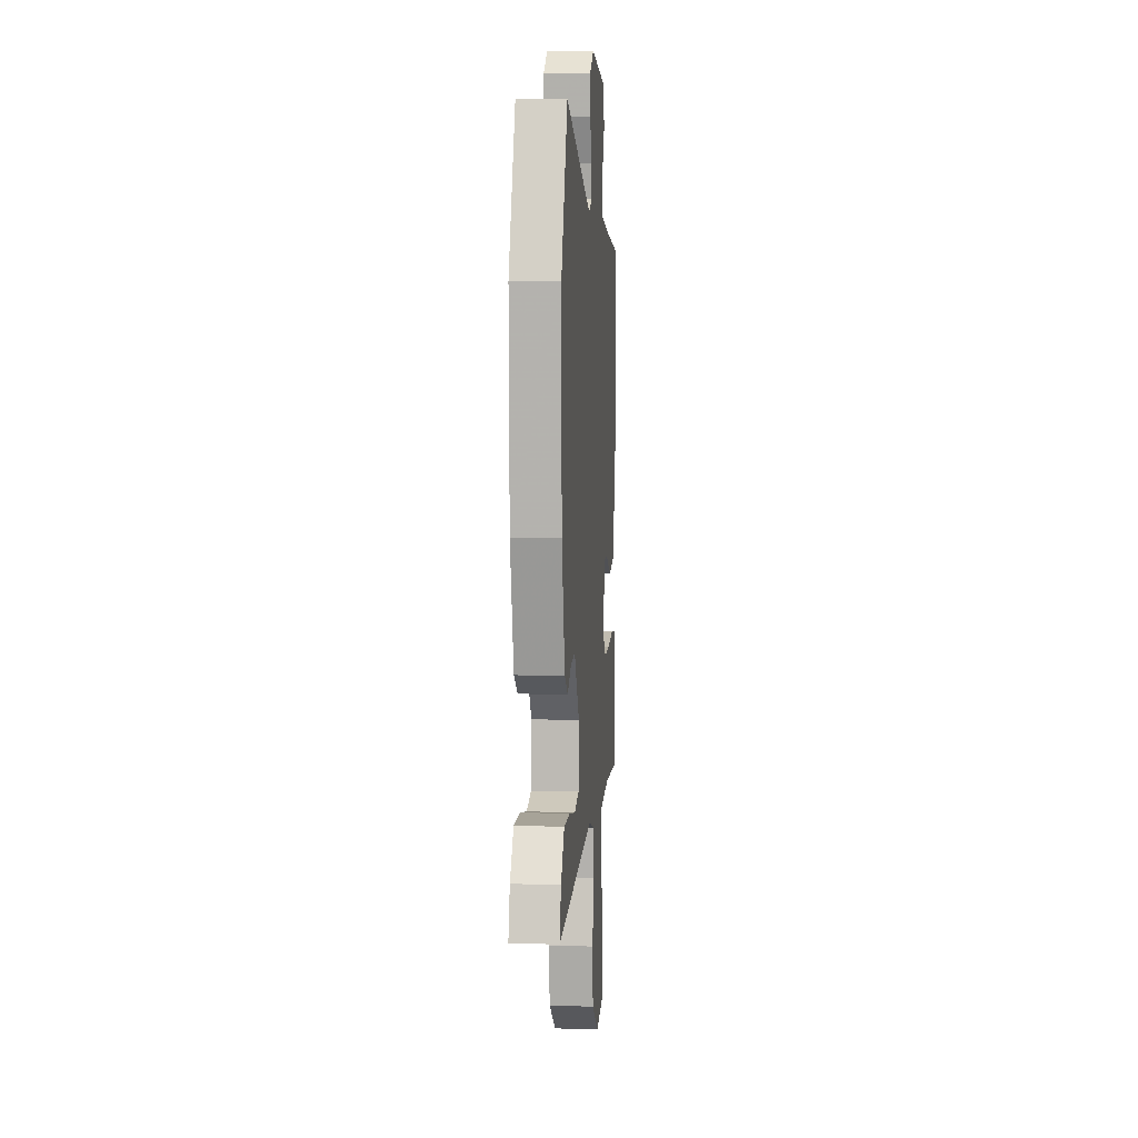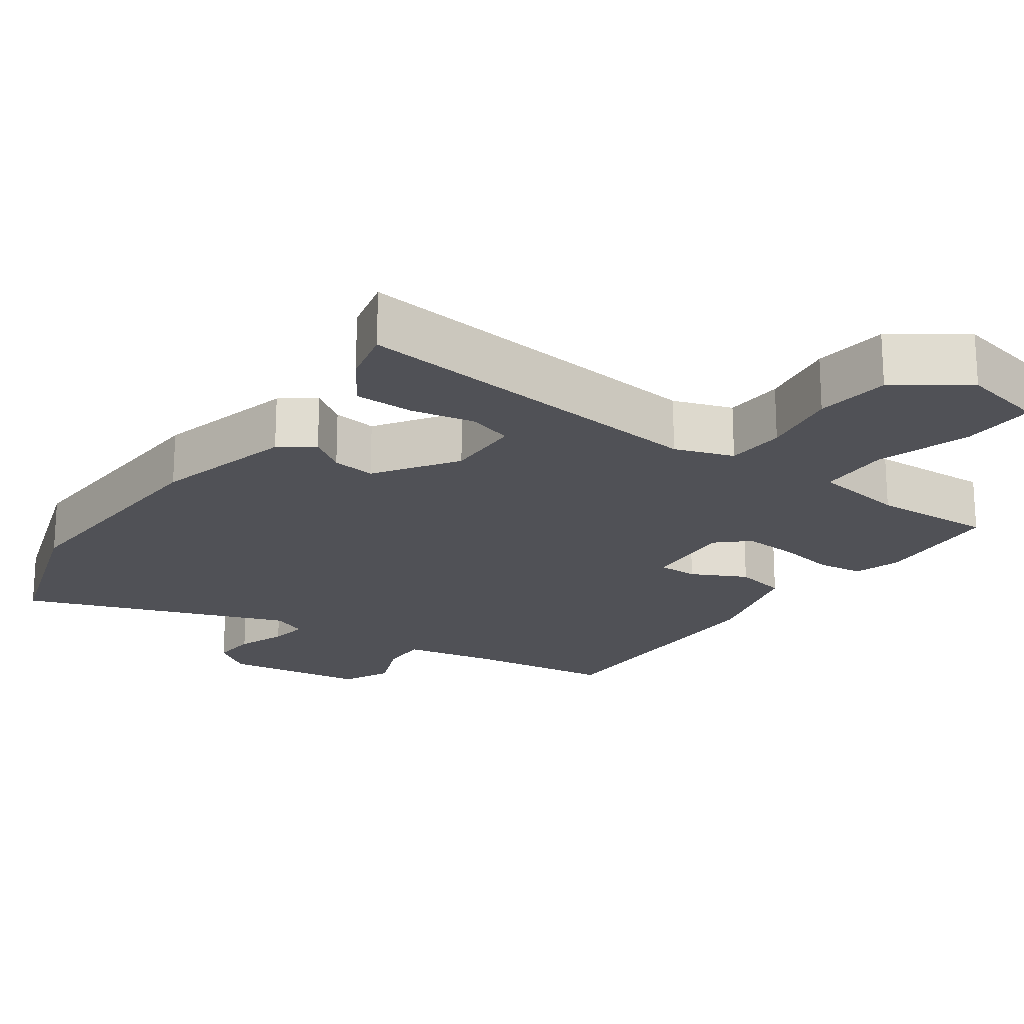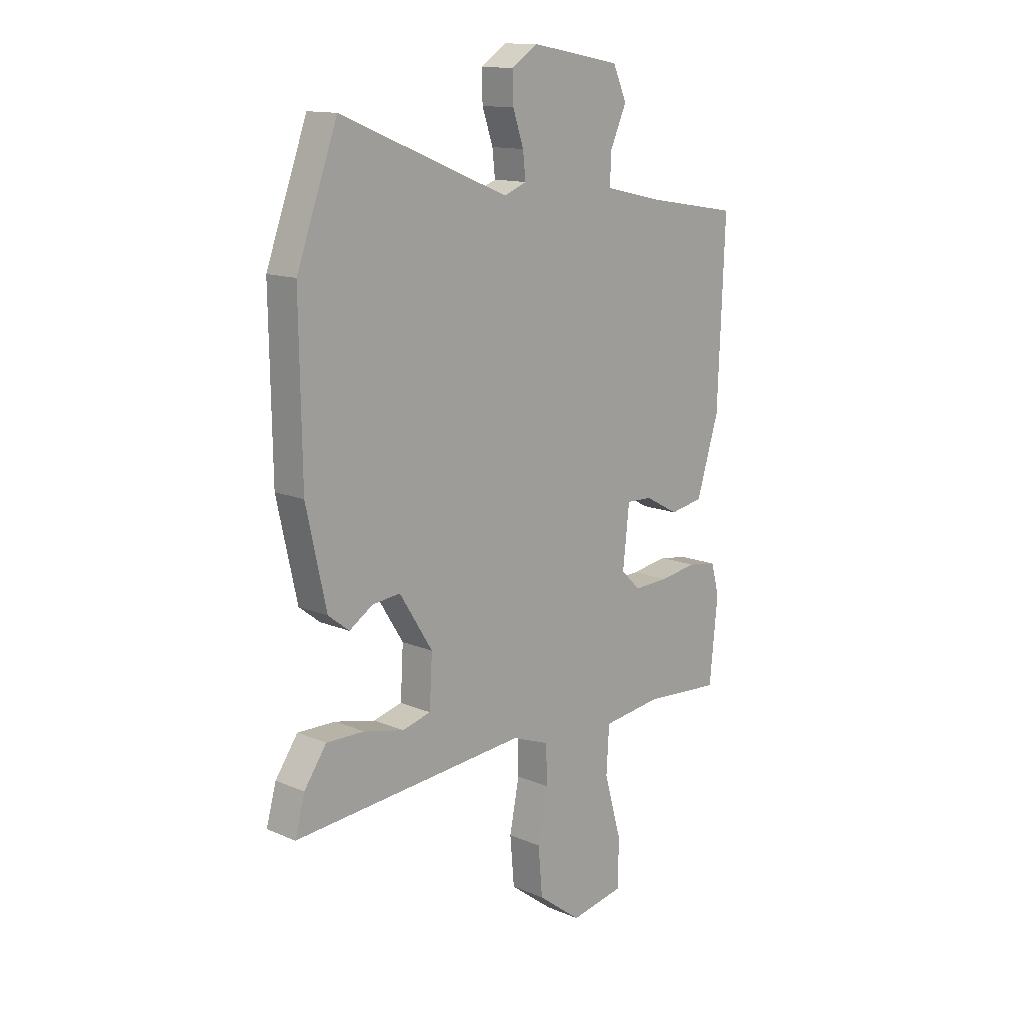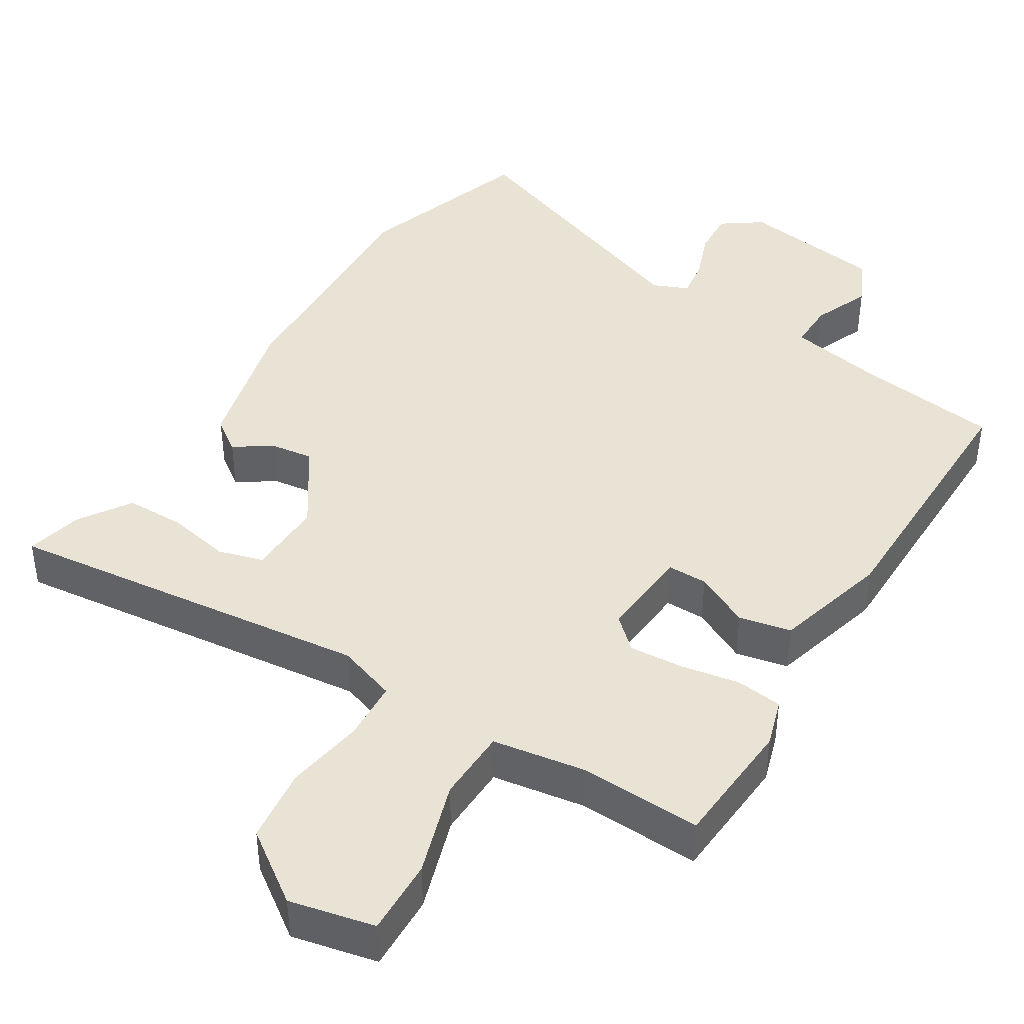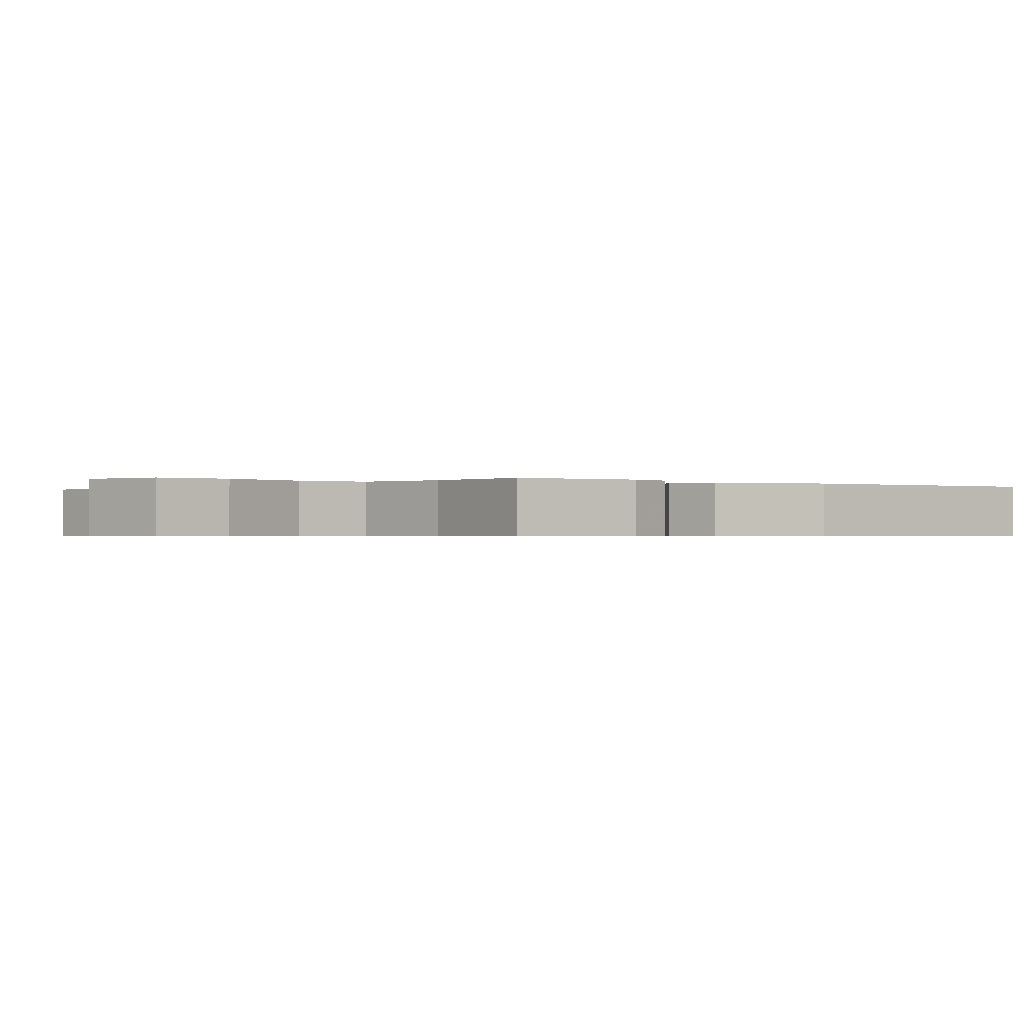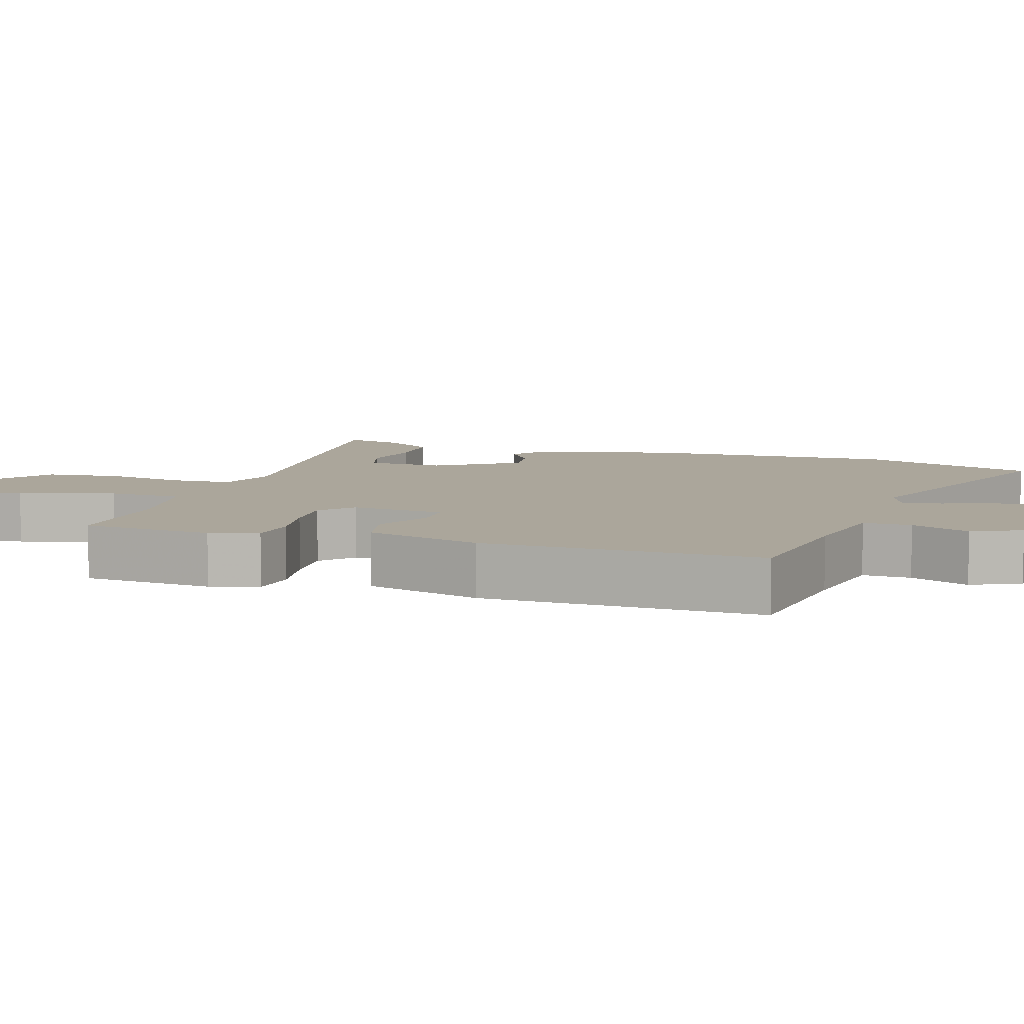
<metadata>
{"format":"obj","ext":"obj","renderer":"f3d","projection":"perspective","resolution":1024,"background":"white","views":[{"elev":8.2,"azim":95.1,"up":"+Z"},{"elev":-20.5,"azim":142.9,"up":"+Y"},{"elev":13.6,"azim":133.6,"up":"+Z"},{"elev":42.2,"azim":-150.0,"up":"+Y"},{"elev":-0.5,"azim":-130.2,"up":"+Y"},{"elev":8.0,"azim":-73.7,"up":"+Y"}]}
</metadata>
<code>
v -0.5 0.07 0.424
v -0.303 0.07 0.457
v -0.174 0.07 0.486
v -0.177 0.07 0.551
v -0.212 0.07 0.629
v -0.182 0.07 0.696
v 0.013 0.07 0.731
v 0.069 0.07 0.694
v 0.067 0.07 0.631
v 0.044 0.07 0.563
v 0.038 0.07 0.509
v 0.087 0.07 0.49
v 0.45 0.07 0.637
v 0.538 0.07 0.397
v 0.533 0.07 0.056
v 0.49 0.07 -0.139
v 0.445 0.07 -0.174
v 0.394 0.07 -0.141
v 0.334 0.07 -0.135
v 0.263 0.07 -0.248
v 0.269 0.07 -0.354
v 0.331 0.07 -0.37
v 0.417 0.07 -0.35
v 0.499 0.07 -0.348
v 0.547 0.07 -0.417
v 0.568 0.07 -0.494
v 0.062 0.07 -0.453
v -0.018 0.07 -0.483
v -0.02 0.07 -0.565
v 0.001 0.07 -0.672
v -0.008 0.07 -0.775
v -0.102 0.07 -0.846
v -0.219 0.07 -0.824
v -0.219 0.07 -0.72
v -0.182 0.07 -0.59
v -0.188 0.07 -0.49
v -0.316 0.07 -0.474
v -0.483 0.07 -0.486
v -0.501 0.07 -0.309
v -0.483 0.07 -0.243
v -0.42 0.07 -0.233
v -0.339 0.07 -0.245
v -0.264 0.07 -0.248
v -0.222 0.07 -0.207
v -0.236 0.07 -0.08
v -0.291 0.07 -0.082
v -0.365 0.07 -0.122
v -0.437 0.07 -0.109
v -0.485 0.07 0.047
v -0.5 0 0.424
v -0.303 0 0.457
v -0.174 0 0.486
v -0.177 0 0.551
v -0.212 0 0.629
v -0.182 0 0.696
v 0.013 0 0.731
v 0.069 0 0.694
v 0.067 0 0.631
v 0.044 0 0.563
v 0.038 0 0.509
v 0.087 0 0.49
v 0.45 0 0.637
v 0.538 0 0.397
v 0.533 0 0.056
v 0.49 0 -0.139
v 0.445 0 -0.174
v 0.394 0 -0.141
v 0.334 0 -0.135
v 0.263 0 -0.248
v 0.269 0 -0.354
v 0.331 0 -0.37
v 0.417 0 -0.35
v 0.499 0 -0.348
v 0.547 0 -0.417
v 0.568 0 -0.494
v 0.062 0 -0.453
v -0.018 0 -0.483
v -0.02 0 -0.565
v 0.001 0 -0.672
v -0.008 0 -0.775
v -0.102 0 -0.846
v -0.219 0 -0.824
v -0.219 0 -0.72
v -0.182 0 -0.59
v -0.188 0 -0.49
v -0.316 0 -0.474
v -0.483 0 -0.486
v -0.501 0 -0.309
v -0.483 0 -0.243
v -0.42 0 -0.233
v -0.339 0 -0.245
v -0.264 0 -0.248
v -0.222 0 -0.207
v -0.236 0 -0.08
v -0.291 0 -0.082
v -0.365 0 -0.122
v -0.437 0 -0.109
v -0.485 0 0.047
f 46 47 48 49
f 45 46 49 1
f 39 40 41 42
f 37 38 39 42
f 36 37 42 43
f 32 33 34 35
f 32 35 36
f 29 30 31 32
f 28 29 32 36
f 27 28 36 43
f 22 23 24 25
f 22 25 26 27
f 15 16 17 18
f 15 18 19
f 12 13 14 15
f 11 12 15 19
f 7 8 9 10
f 7 10 11
f 4 5 6 7
f 3 4 7 11
f 2 3 11 19
f 45 1 2 19
f 27 43 44
f 21 22 27
f 20 21 27 44
f 19 20 44 45
f 98 97 96 95
f 50 98 95 94
f 91 90 89 88
f 91 88 87 86
f 92 91 86 85
f 84 83 82 81
f 85 84 81
f 81 80 79 78
f 85 81 78 77
f 92 85 77 76
f 74 73 72 71
f 76 75 74 71
f 67 66 65 64
f 68 67 64
f 64 63 62 61
f 68 64 61 60
f 59 58 57 56
f 60 59 56
f 56 55 54 53
f 60 56 53 52
f 68 60 52 51
f 68 51 50 94
f 93 92 76
f 76 71 70
f 93 76 70 69
f 94 93 69 68
f 1 50 51 2
f 2 51 52 3
f 3 52 53 4
f 4 53 54 5
f 5 54 55 6
f 6 55 56 7
f 7 56 57 8
f 8 57 58 9
f 9 58 59 10
f 10 59 60 11
f 11 60 61 12
f 12 61 62 13
f 13 62 63 14
f 14 63 64 15
f 15 64 65 16
f 16 65 66 17
f 17 66 67 18
f 18 67 68 19
f 19 68 69 20
f 20 69 70 21
f 21 70 71 22
f 22 71 72 23
f 23 72 73 24
f 24 73 74 25
f 25 74 75 26
f 26 75 76 27
f 27 76 77 28
f 28 77 78 29
f 29 78 79 30
f 30 79 80 31
f 31 80 81 32
f 32 81 82 33
f 33 82 83 34
f 34 83 84 35
f 35 84 85 36
f 36 85 86 37
f 37 86 87 38
f 38 87 88 39
f 39 88 89 40
f 40 89 90 41
f 41 90 91 42
f 42 91 92 43
f 43 92 93 44
f 44 93 94 45
f 45 94 95 46
f 46 95 96 47
f 47 96 97 48
f 48 97 98 49
f 49 98 50 1

</code>
